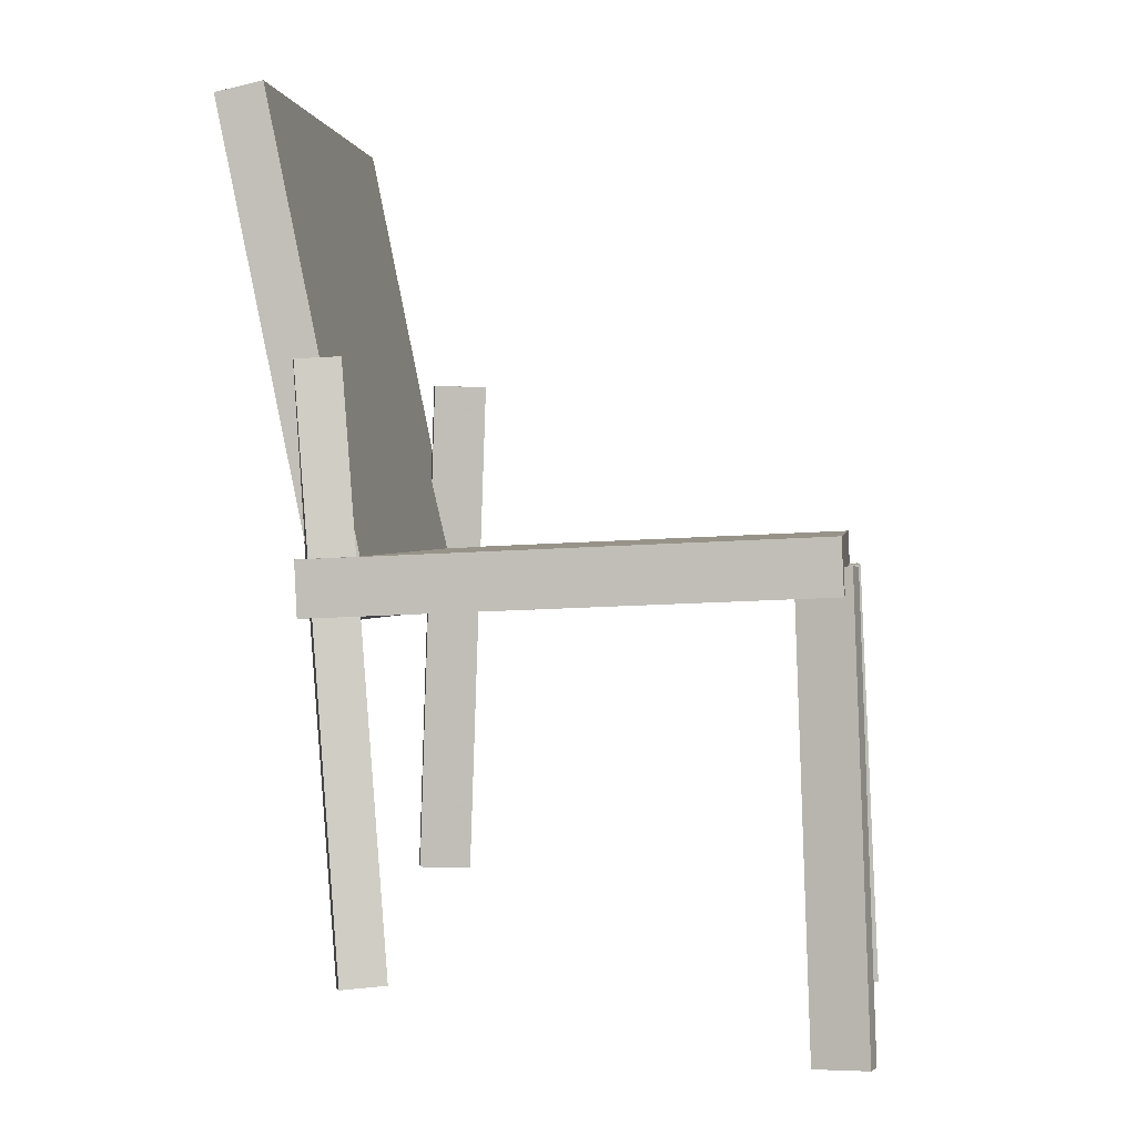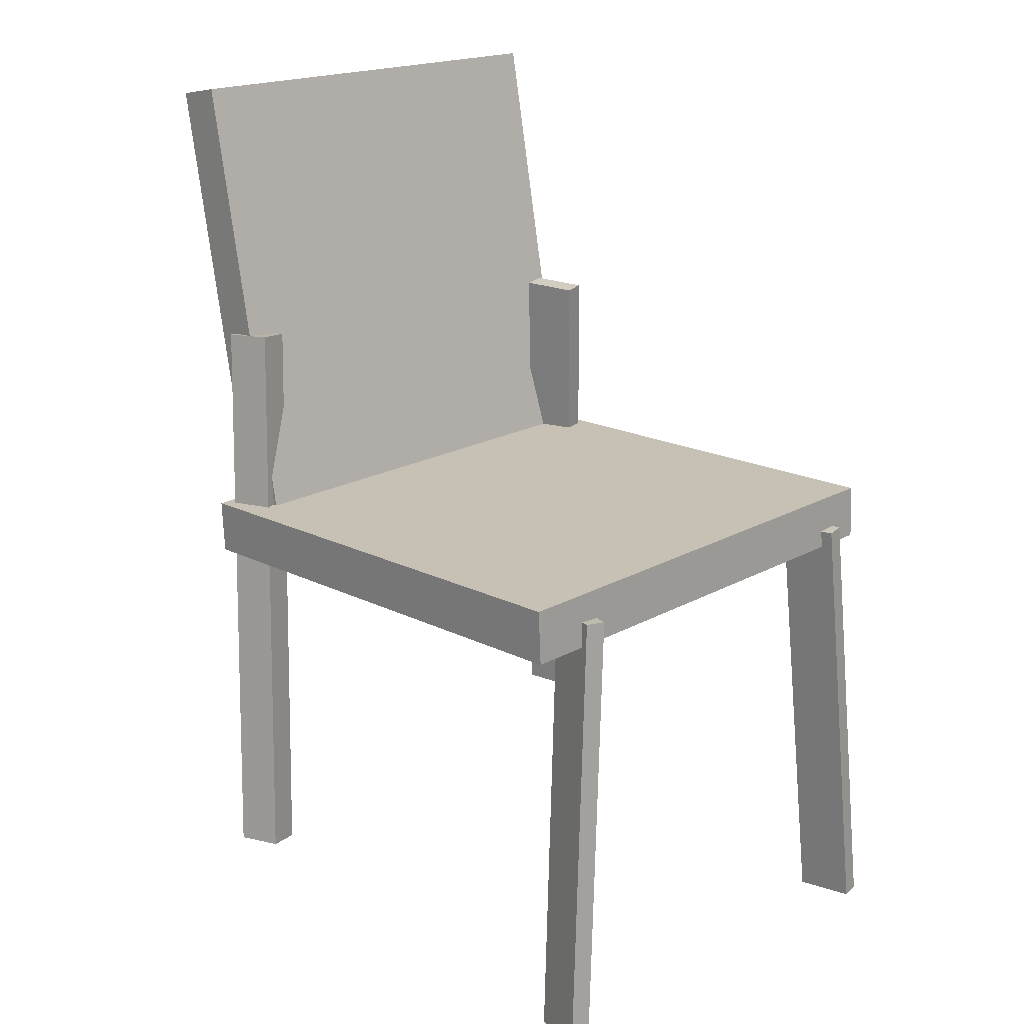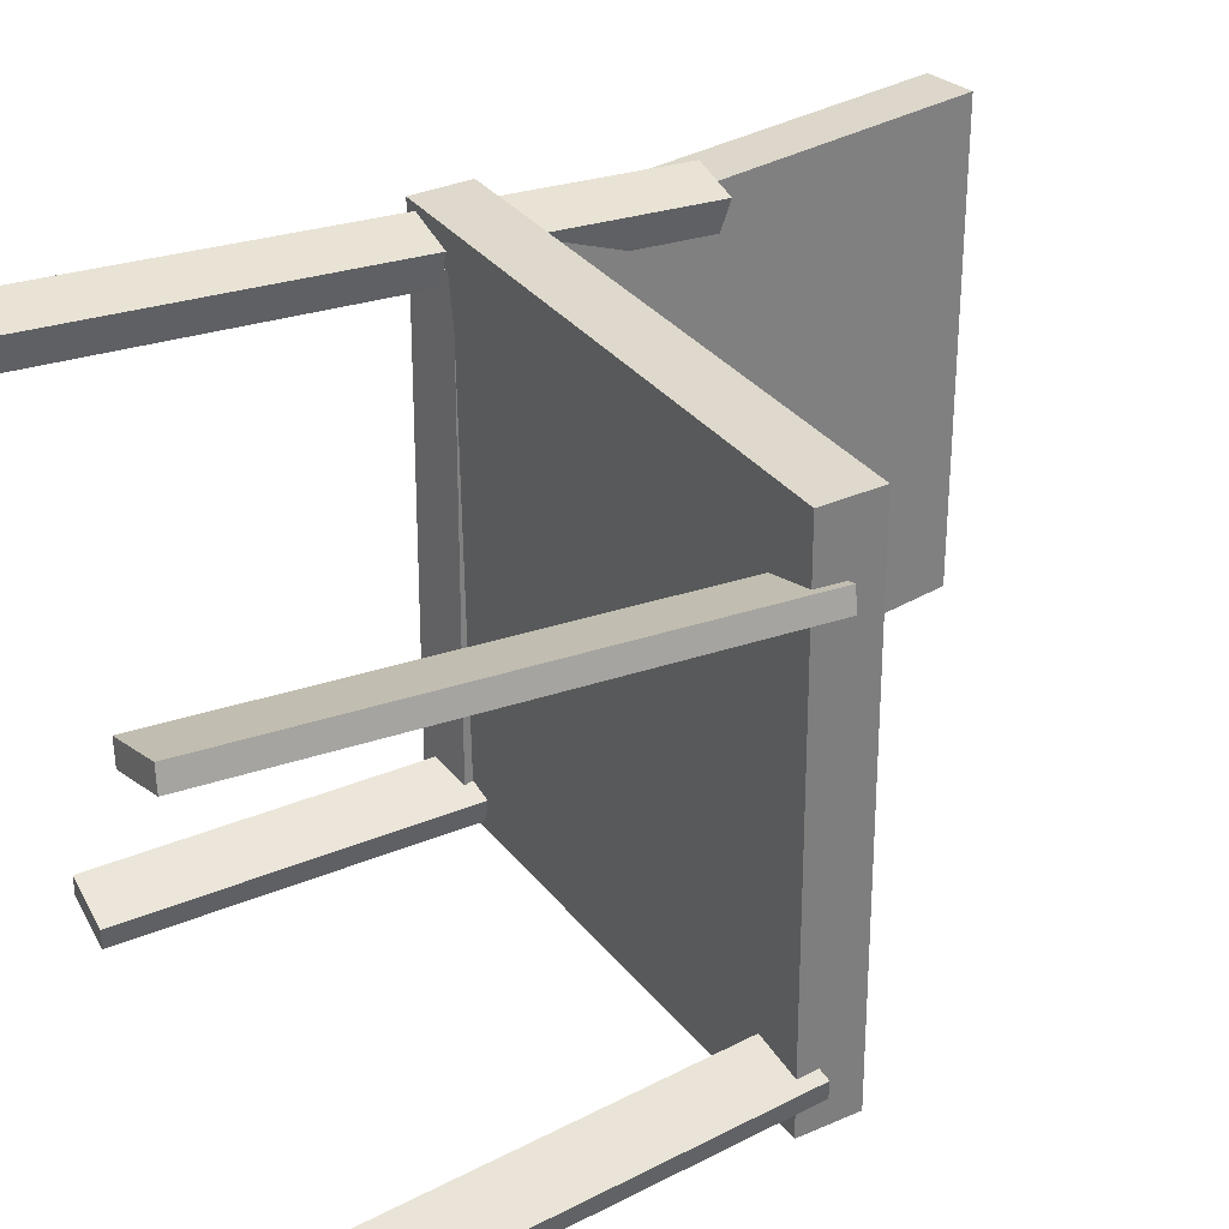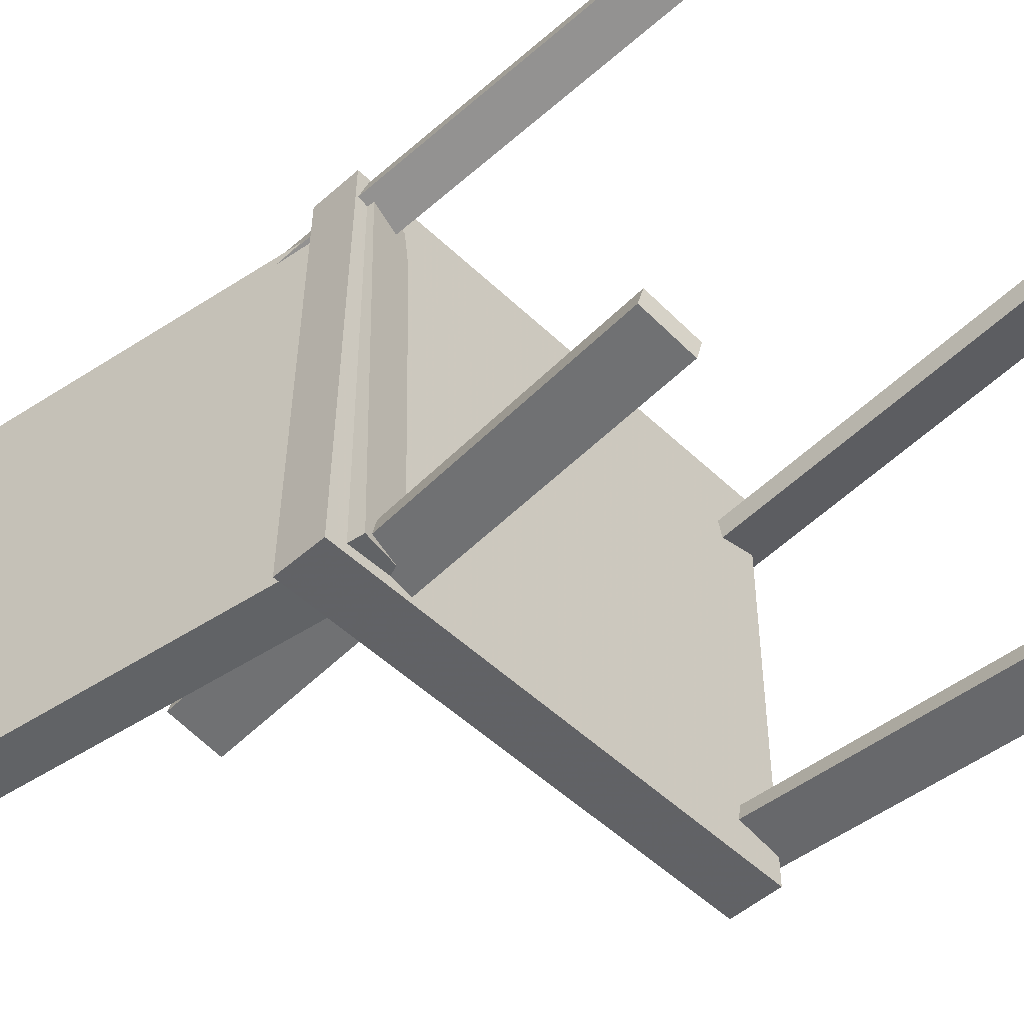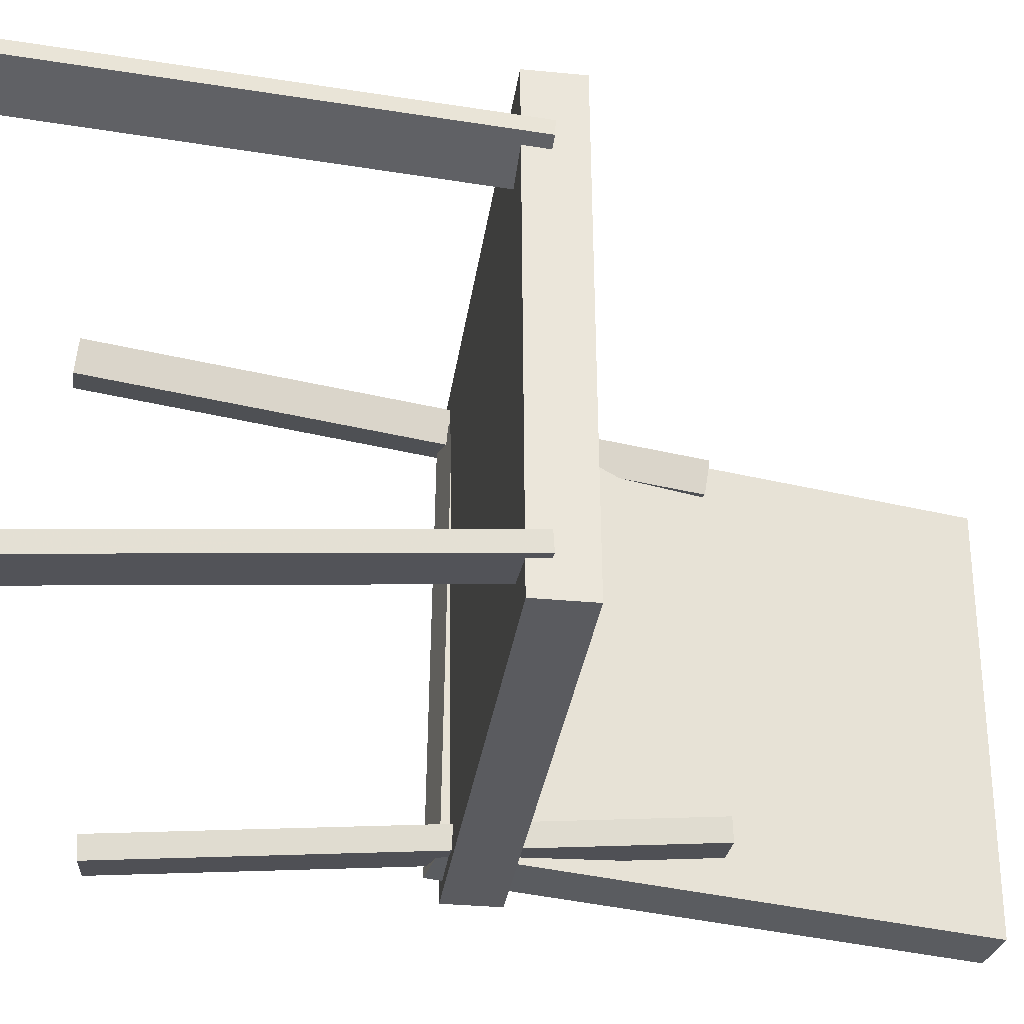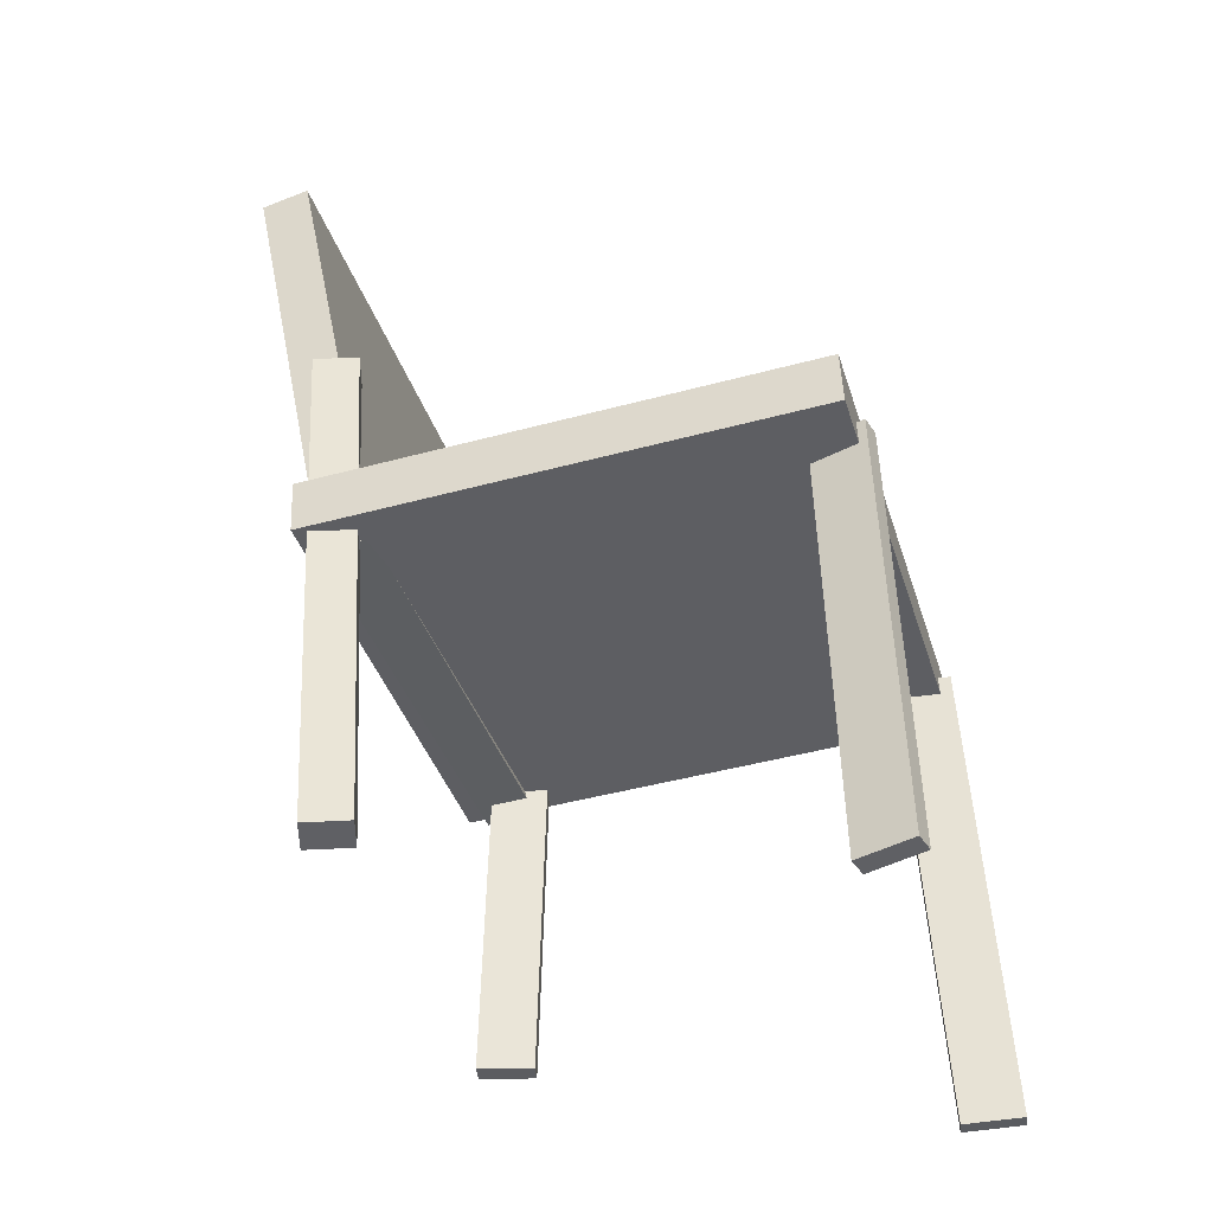
<metadata>
{"format":"obj","ext":"obj","renderer":"f3d","projection":"perspective","resolution":1024,"background":"white","views":[{"elev":1.1,"azim":7.7,"up":"+Y"},{"elev":20.5,"azim":46.0,"up":"+Y"},{"elev":31.9,"azim":61.0,"up":"+Z"},{"elev":-50.8,"azim":-43.4,"up":"+Z"},{"elev":-33.1,"azim":84.4,"up":"+Z"},{"elev":-38.9,"azim":16.8,"up":"+Y"}]}
</metadata>
<code>
v 0.2298 -0.01924 -0.1889
v 0.2313 -0.0219 0.2041
v -0.1756 -0.03704 -0.1874
v -0.1741 -0.03971 0.2056
v 0.2278 0.02496 -0.1886
v 0.2294 0.0223 0.2044
v -0.1775 0.007158 -0.1871
v -0.176 0.004496 0.2059
f 1.0 7.0 5.0
f 1.0 3.0 7.0
f 1.0 4.0 3.0
f 1.0 2.0 4.0
f 3.0 8.0 7.0
f 3.0 4.0 8.0
f 5.0 7.0 8.0
f 5.0 8.0 6.0
f 1.0 5.0 6.0
f 1.0 6.0 2.0
f 2.0 6.0 8.0
f 2.0 8.0 4.0
v 0.2112 -0.3734 0.1584
v 0.2072 -0.3725 0.1739
v 0.1967 -0.003575 0.1318
v 0.1927 -0.002616 0.1473
v 0.2555 -0.3709 0.1697
v 0.2515 -0.3699 0.1852
v 0.241 -0.00103 0.1431
v 0.237 -7.05e-05 0.1586
f 9.0 15.0 13.0
f 9.0 11.0 15.0
f 9.0 12.0 11.0
f 9.0 10.0 12.0
f 11.0 16.0 15.0
f 11.0 12.0 16.0
f 13.0 15.0 16.0
f 13.0 16.0 14.0
f 9.0 13.0 14.0
f 9.0 14.0 10.0
f 10.0 14.0 16.0
f 10.0 16.0 12.0
v -0.1558 -0.04945 -0.1783
v -0.1622 -0.04468 0.1777
v -0.2405 0.3549 -0.1852
v -0.2468 0.3597 0.1708
v -0.117 -0.04131 -0.1777
v -0.1233 -0.03654 0.1783
v -0.2016 0.3631 -0.1846
v -0.2079 0.3678 0.1714
f 17.0 23.0 21.0
f 17.0 19.0 23.0
f 17.0 20.0 19.0
f 17.0 18.0 20.0
f 19.0 24.0 23.0
f 19.0 20.0 24.0
f 21.0 23.0 24.0
f 21.0 24.0 22.0
f 17.0 21.0 22.0
f 17.0 22.0 18.0
f 18.0 22.0 24.0
f 18.0 24.0 20.0
v -0.1028 -0.3101 0.2169
v -0.1373 -0.3124 0.2279
v -0.1106 -0.3134 0.1914
v -0.1452 -0.3157 0.2023
v -0.1478 0.1581 0.1707
v -0.1824 0.1559 0.1816
v -0.1557 0.1548 0.1452
v -0.1903 0.1526 0.1561
f 25.0 31.0 29.0
f 25.0 27.0 31.0
f 25.0 28.0 27.0
f 25.0 26.0 28.0
f 27.0 32.0 31.0
f 27.0 28.0 32.0
f 29.0 31.0 32.0
f 29.0 32.0 30.0
f 25.0 29.0 30.0
f 25.0 30.0 26.0
f 26.0 30.0 32.0
f 26.0 32.0 28.0
v -0.1596 -0.2778 -0.1857
v -0.1555 -0.279 -0.1683
v -0.1406 0.1549 -0.1609
v -0.1365 0.1537 -0.1434
v -0.1155 -0.2792 -0.1962
v -0.1114 -0.2803 -0.1787
v -0.09653 0.1536 -0.1713
v -0.09243 0.1524 -0.1539
f 33.0 39.0 37.0
f 33.0 35.0 39.0
f 33.0 36.0 35.0
f 33.0 34.0 36.0
f 35.0 40.0 39.0
f 35.0 36.0 40.0
f 37.0 39.0 40.0
f 37.0 40.0 38.0
f 33.0 37.0 38.0
f 33.0 38.0 34.0
f 34.0 38.0 40.0
f 34.0 40.0 36.0
v 0.1927 -0.00711 -0.1402
v 0.2392 -0.004365 -0.148
v 0.1902 -0.005906 -0.1547
v 0.2367 -0.003161 -0.1625
v 0.2089 -0.3775 -0.1738
v 0.2554 -0.3748 -0.1816
v 0.2064 -0.3763 -0.1883
v 0.2529 -0.3736 -0.1961
f 41.0 47.0 45.0
f 41.0 43.0 47.0
f 41.0 44.0 43.0
f 41.0 42.0 44.0
f 43.0 48.0 47.0
f 43.0 44.0 48.0
f 45.0 47.0 48.0
f 45.0 48.0 46.0
f 41.0 45.0 46.0
f 41.0 46.0 42.0
f 42.0 46.0 48.0
f 42.0 48.0 44.0

</code>
